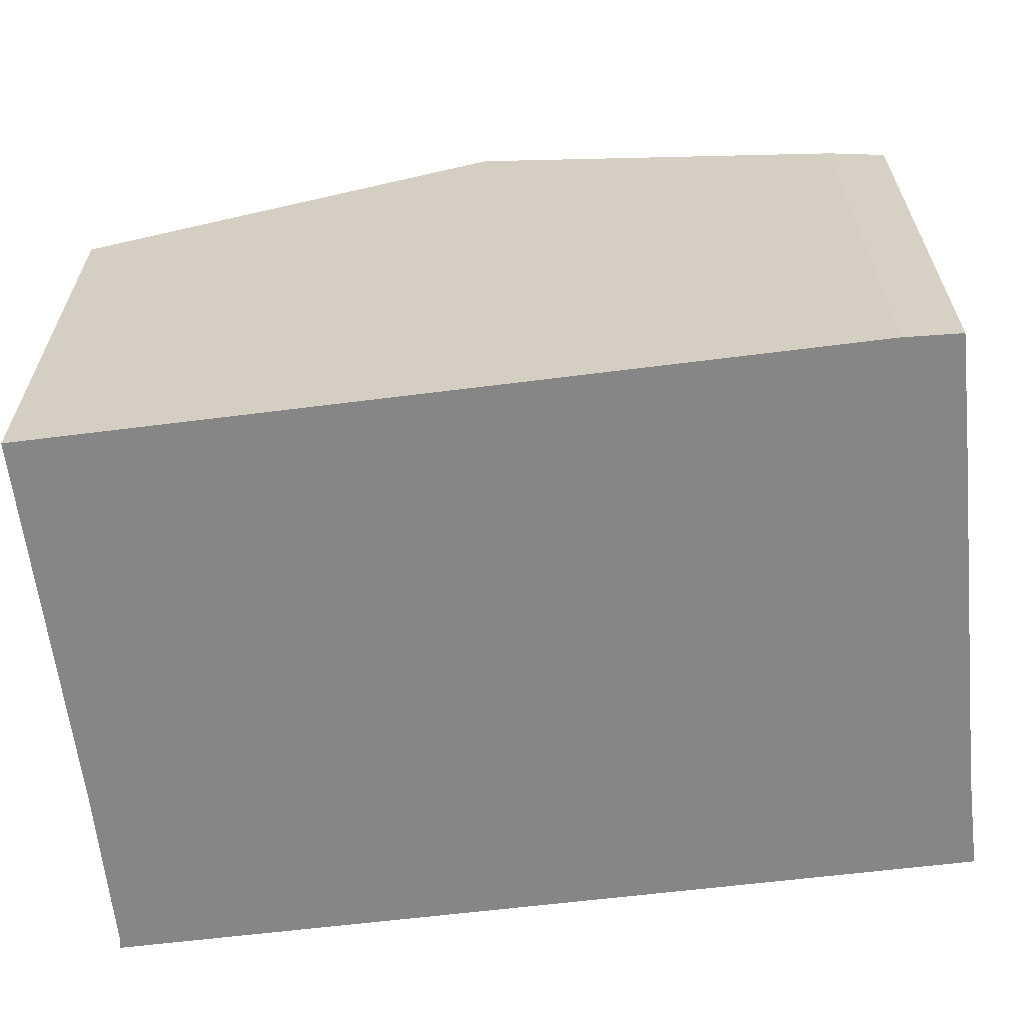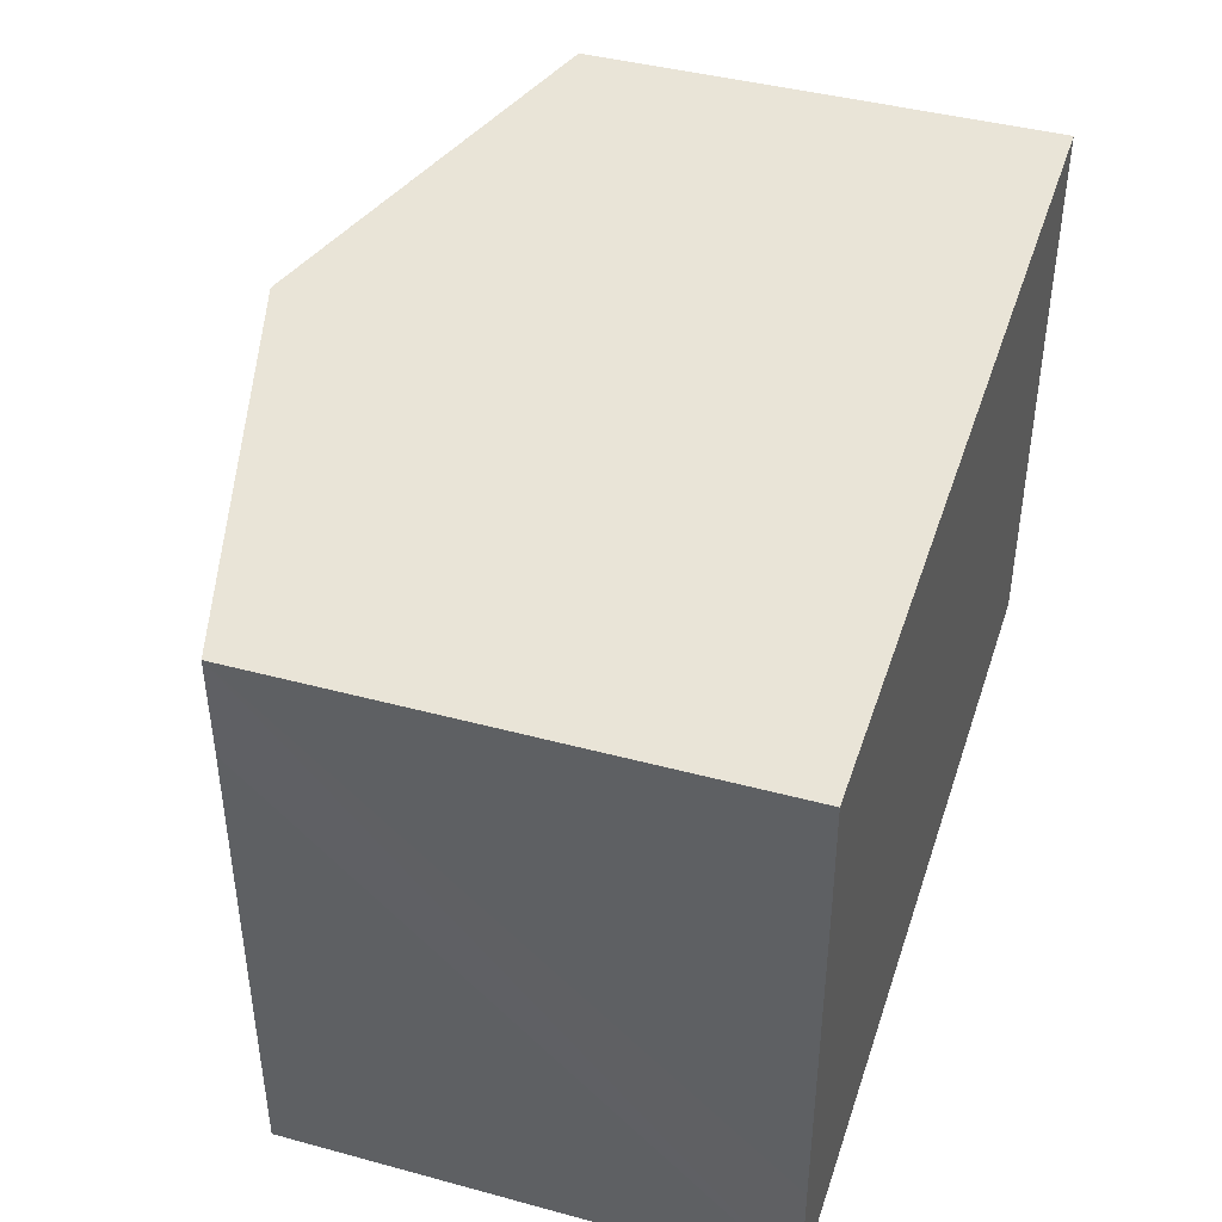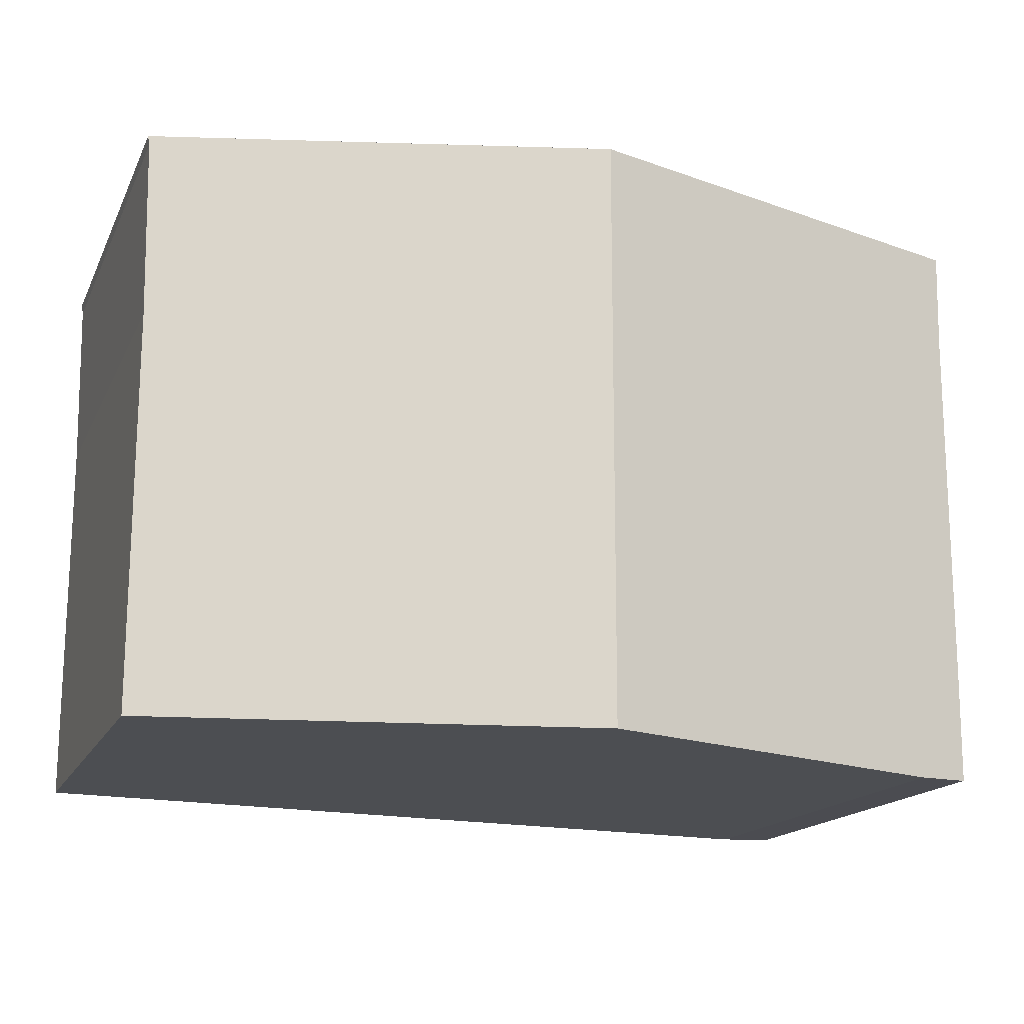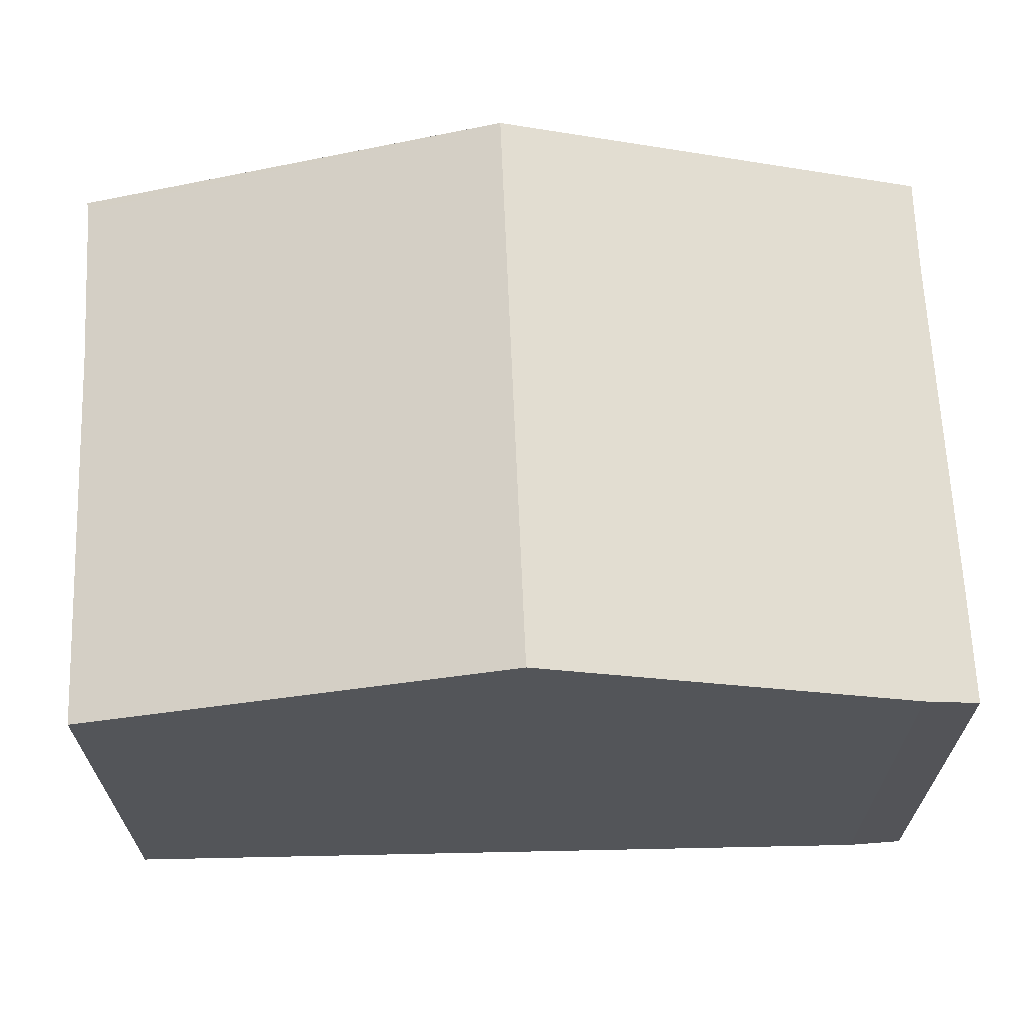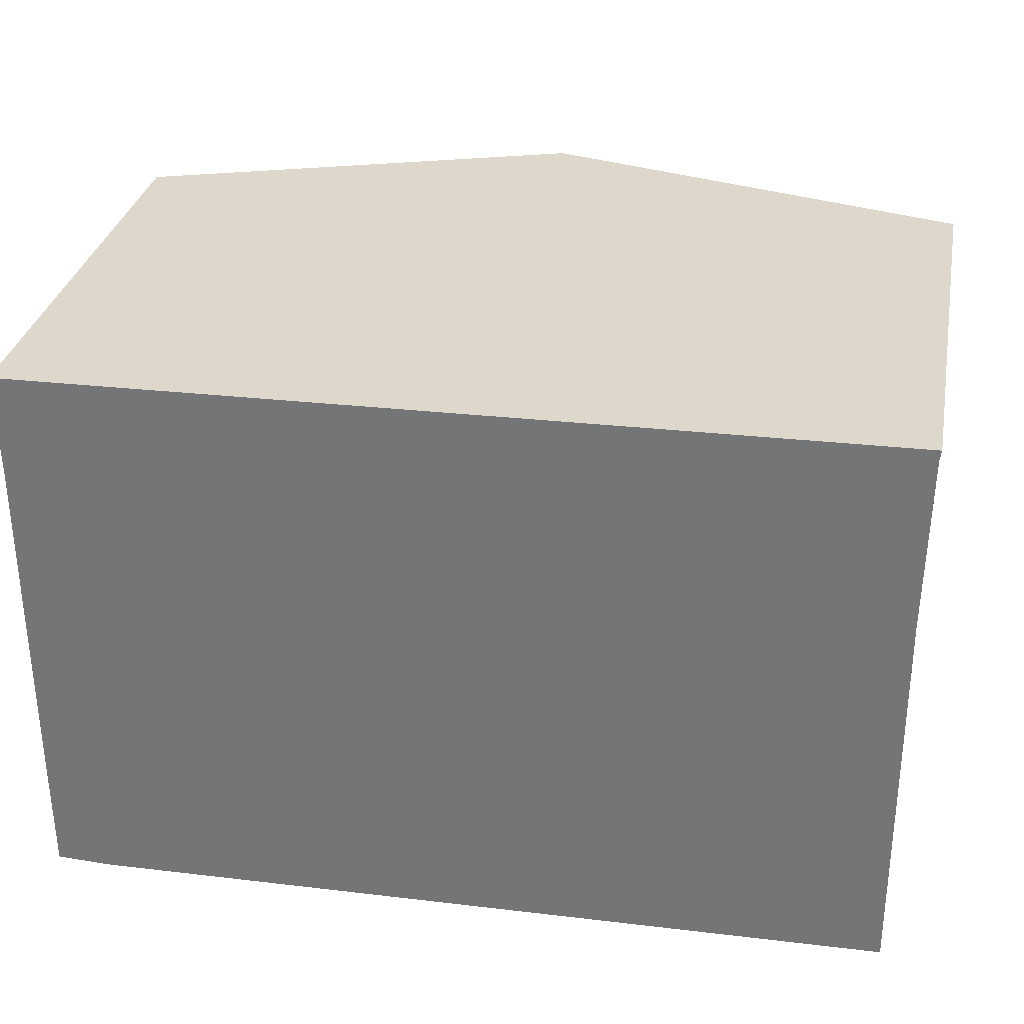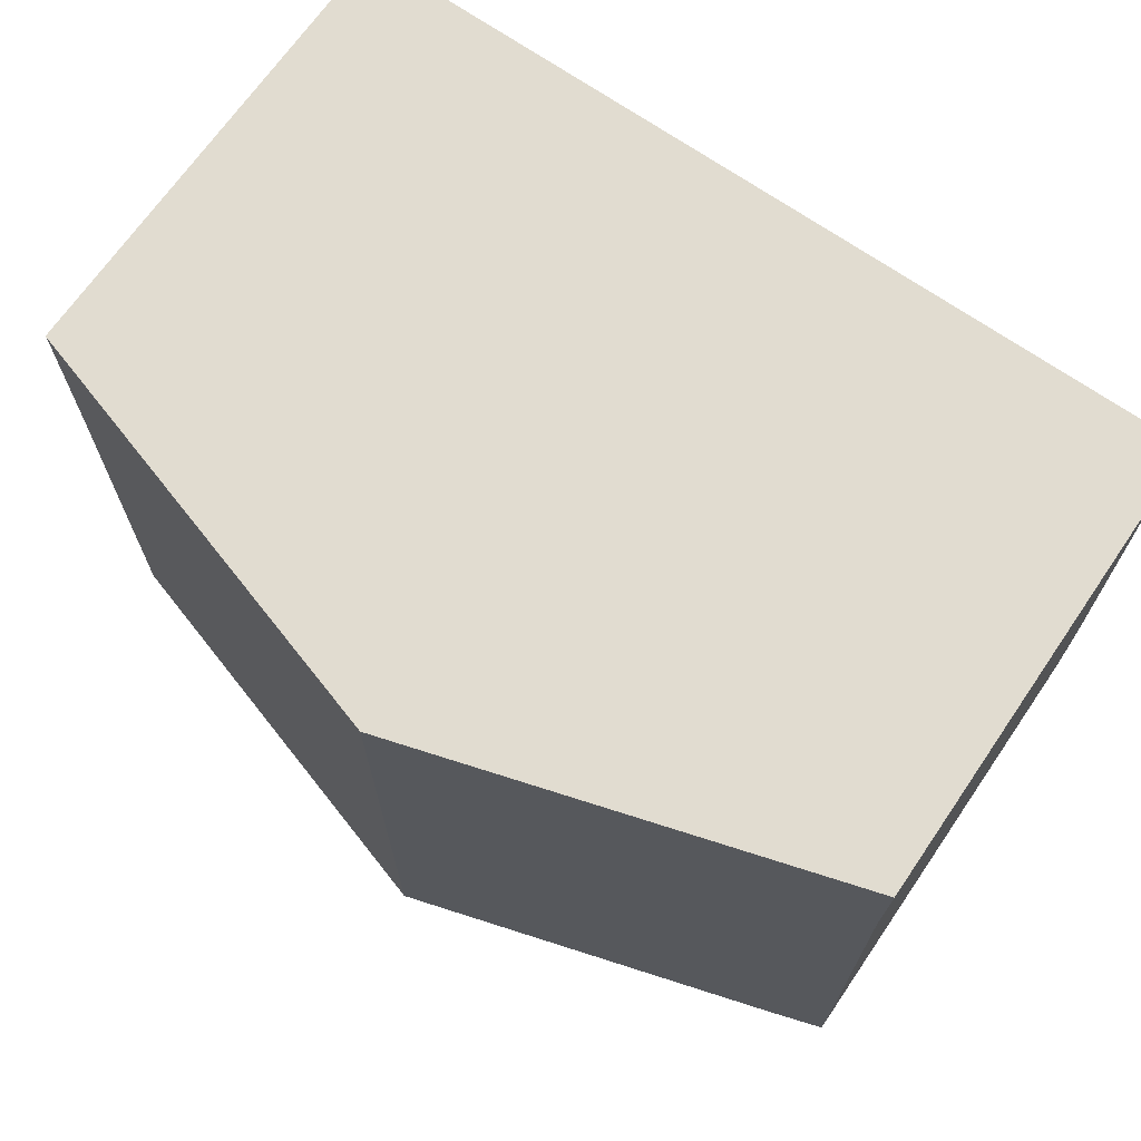
<metadata>
{"format":"obj","ext":"obj","renderer":"f3d","projection":"perspective","resolution":1024,"background":"white","views":[{"elev":-62.0,"azim":-173.9,"up":"+Y"},{"elev":42.4,"azim":-72.1,"up":"+Z"},{"elev":-16.1,"azim":161.6,"up":"+Z"},{"elev":65.8,"azim":177.5,"up":"+Y"},{"elev":31.7,"azim":10.9,"up":"+Z"},{"elev":69.0,"azim":-145.5,"up":"+Z"}]}
</metadata>
<code>
v  5.817 8.182 -7.633
v  11.58 6.422 -2.268
v  11.61 6.417 -7.504
v  5.805 8.182 0.115
v  11.62 6.41 0.105
v  11.63 6.404 0.231
v  6.843 7.866 0.136
v  0.791 6.649 -7.745
v  0.041 6.42 -7.719
v  0.031 6.418 -6.114
v  0.031 6.42 -1.361
v  0 6.411 3.926e-16
v  11.61 4.595e-16 -7.504
v  5.817 4.674e-16 -7.633
v  0.791 4.742e-16 -7.745
v  0.041 4.727e-16 -7.719
v  0.031 3.744e-16 -6.114
v  0.031 8.334e-17 -1.361
v  0 0 0
v  5.805 -7.042e-18 0.115
v  6.843 -8.328e-18 0.136
v  11.63 -1.414e-17 0.231
v  11.58 1.389e-16 -2.268
v  11.62 -6.429e-18 0.105
g defaultobject
f 1 2 3
f 2 1 4
f 2 4 5
f 5 4 6
f 6 4 7
f 8 4 1
f 4 8 9
f 4 9 10
f 4 10 11
f 4 11 12
f 13 1 3
f 1 13 8
f 8 13 14
f 8 14 15
f 15 9 8
f 9 15 16
f 16 10 9
f 10 16 11
f 11 16 12
f 12 16 17
f 12 17 18
f 12 18 19
f 19 4 12
f 4 19 7
f 7 19 6
f 6 19 20
f 6 20 21
f 6 21 22
f 23 3 2
f 3 23 13
f 6 24 5
f 24 6 22
f 5 23 2
f 23 5 24
f 21 24 22
f 24 21 23
f 23 21 13
f 13 21 20
f 13 20 19
f 13 19 14
f 14 19 18
f 14 18 15
f 15 18 17
f 15 17 16

</code>
